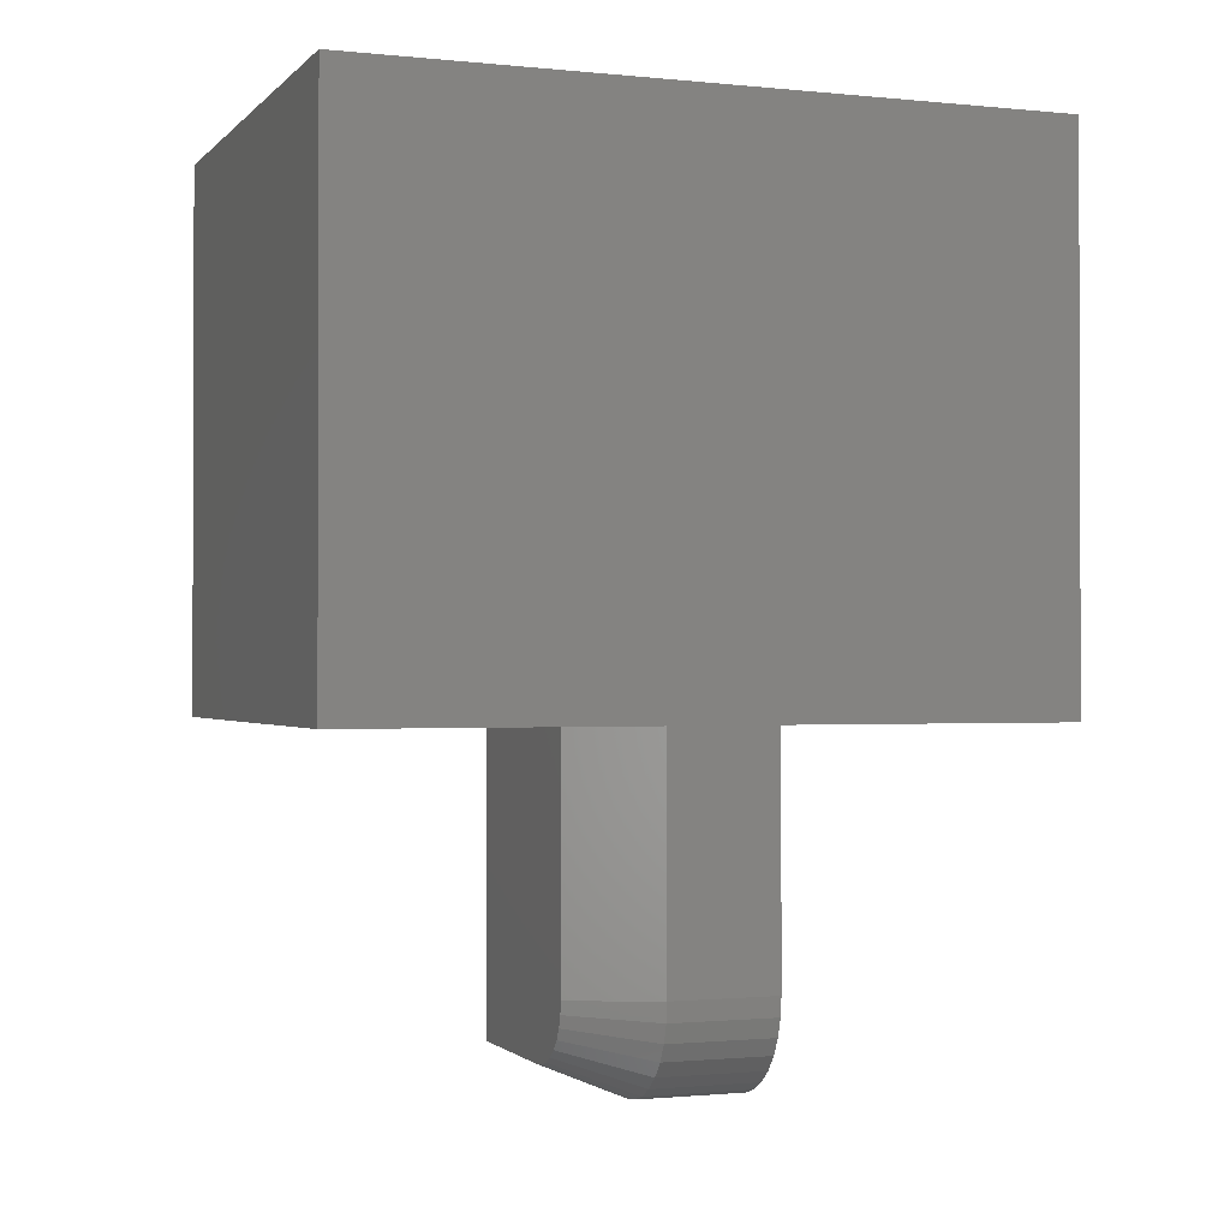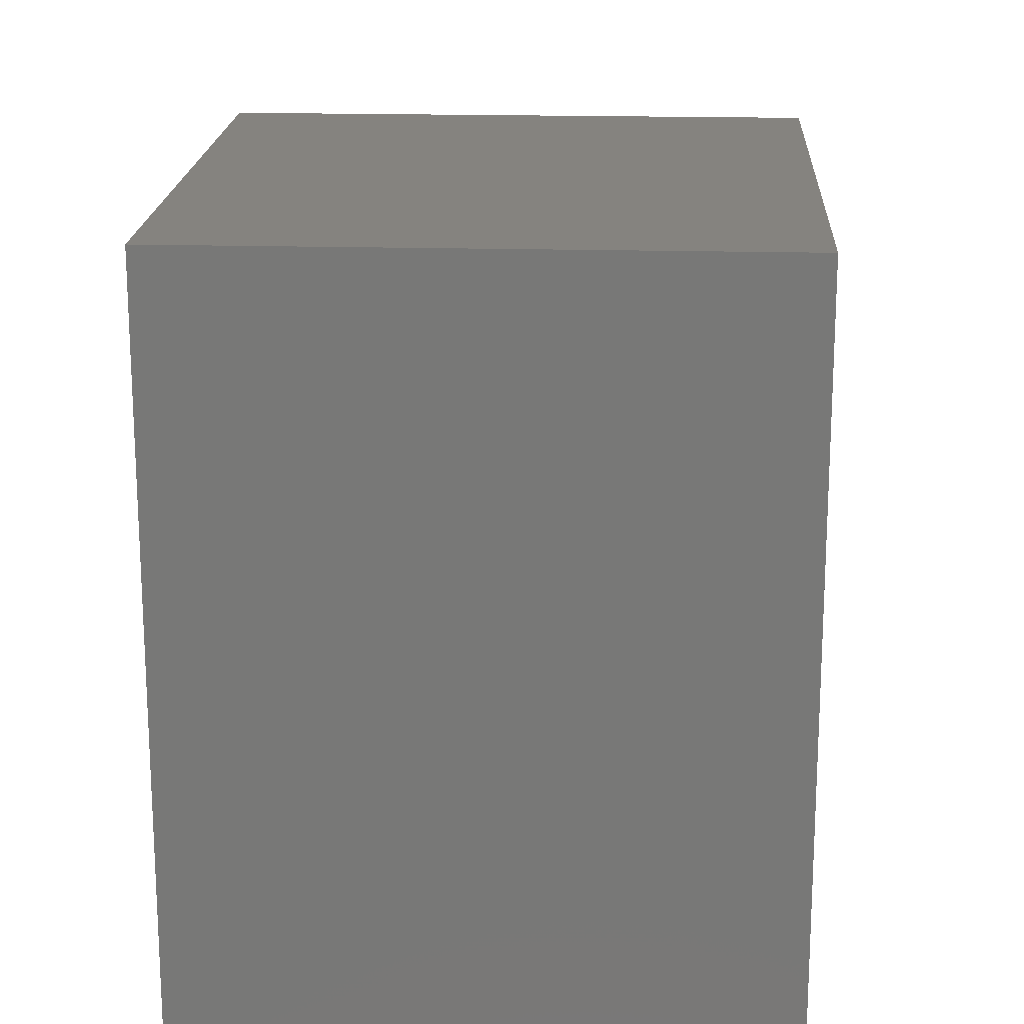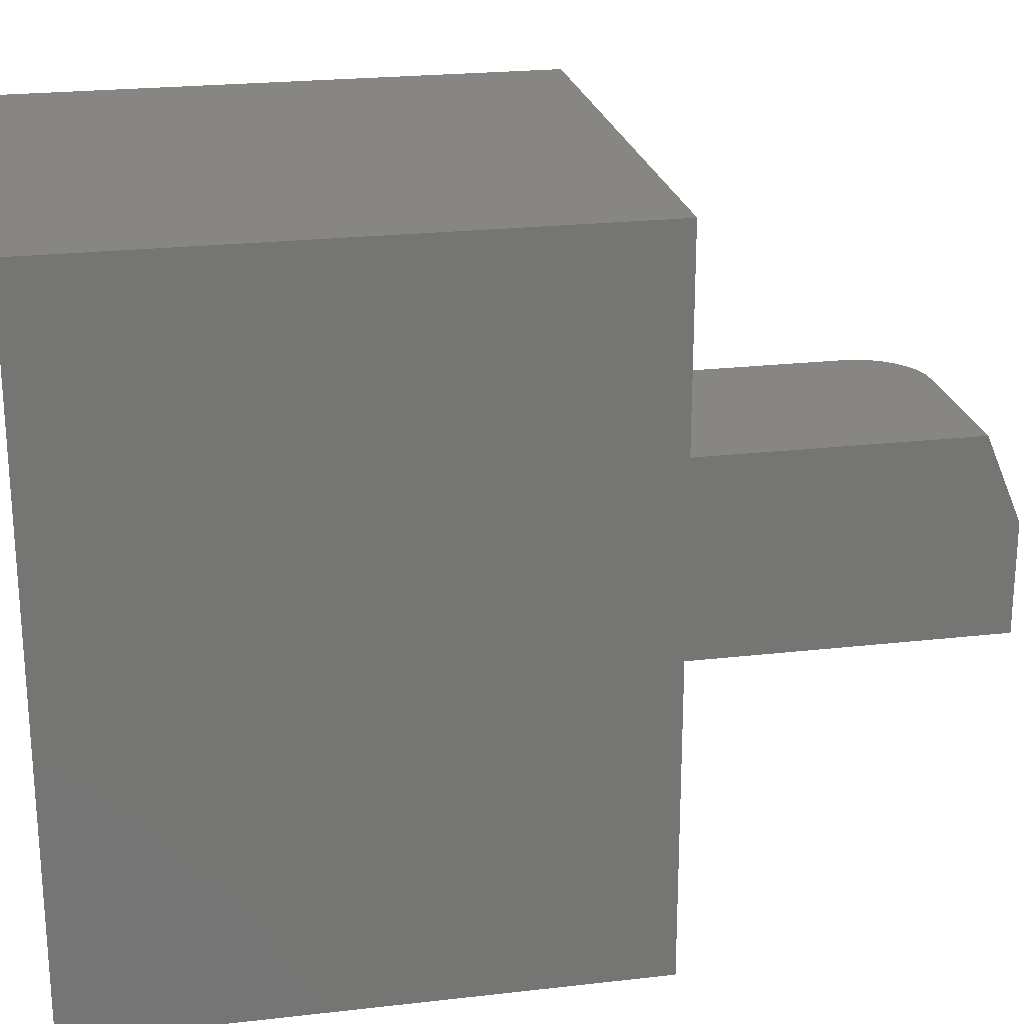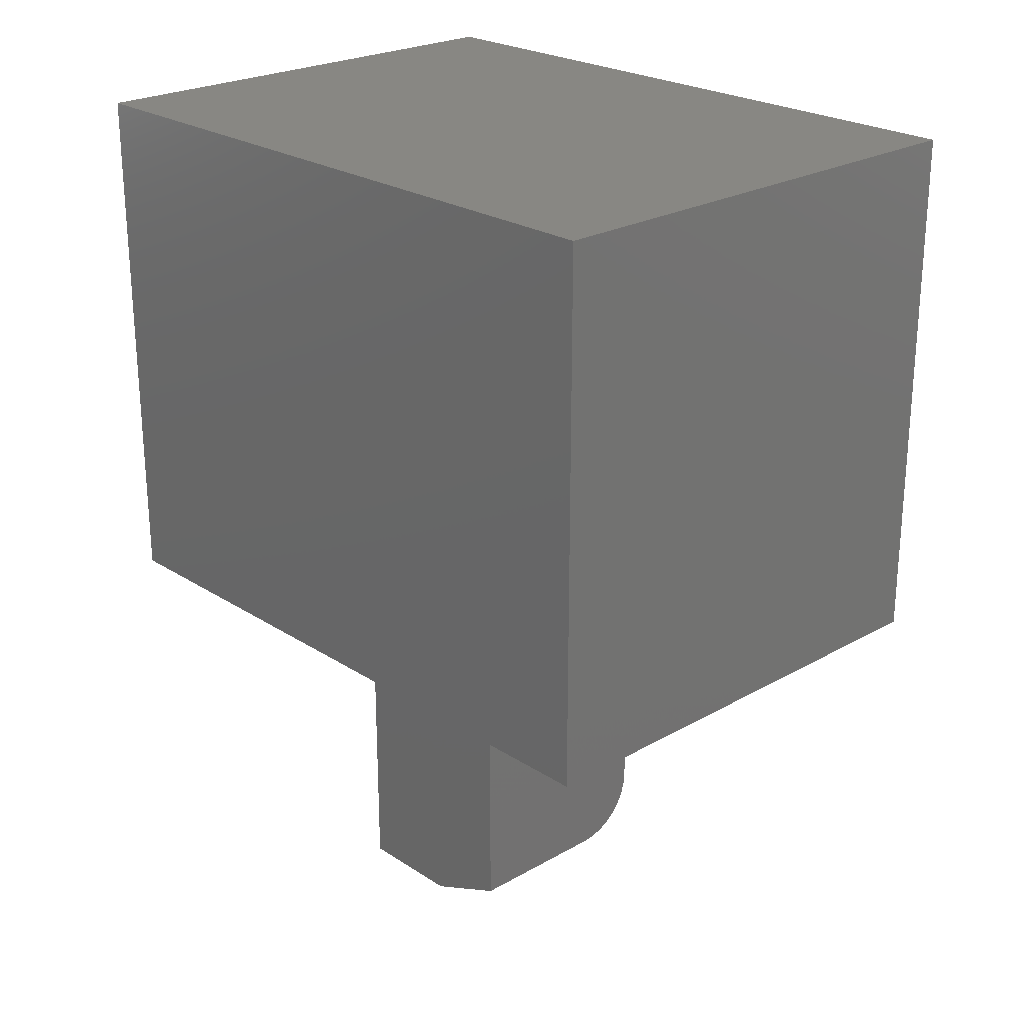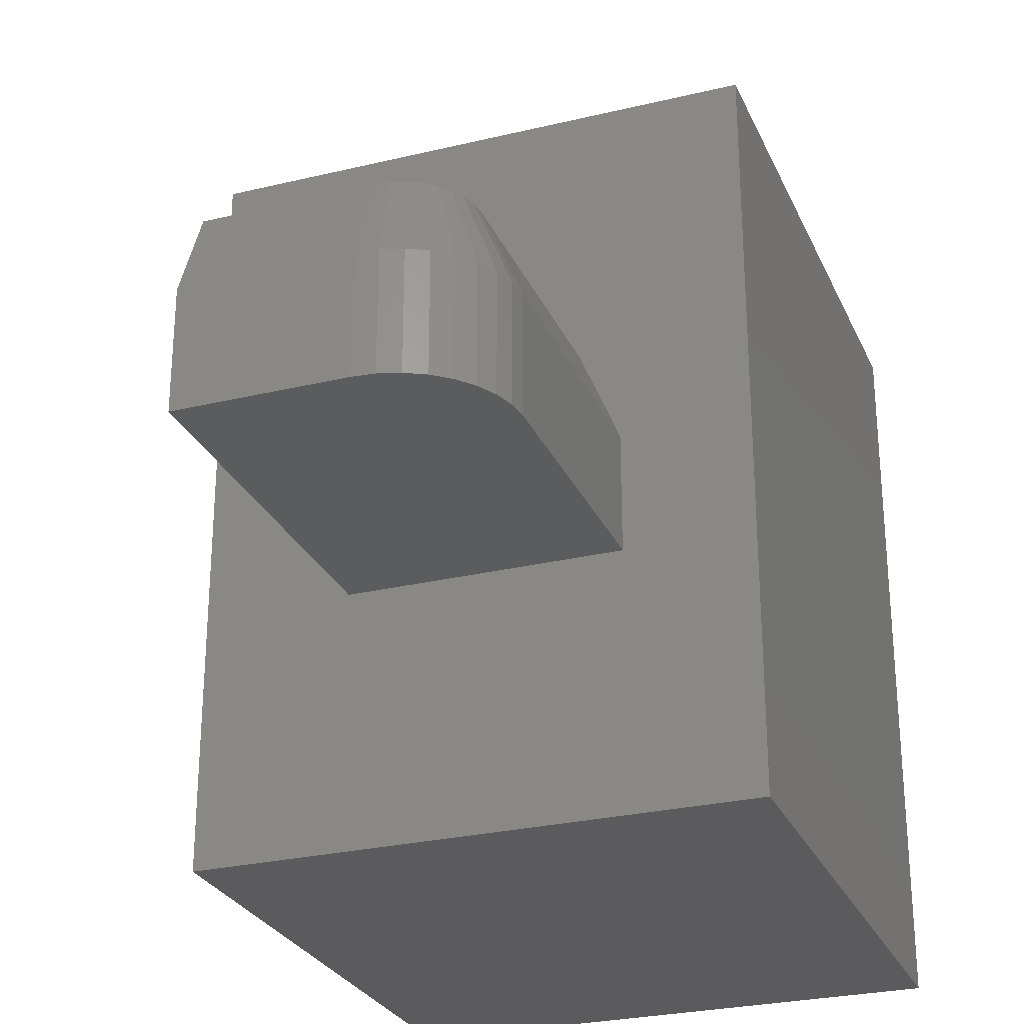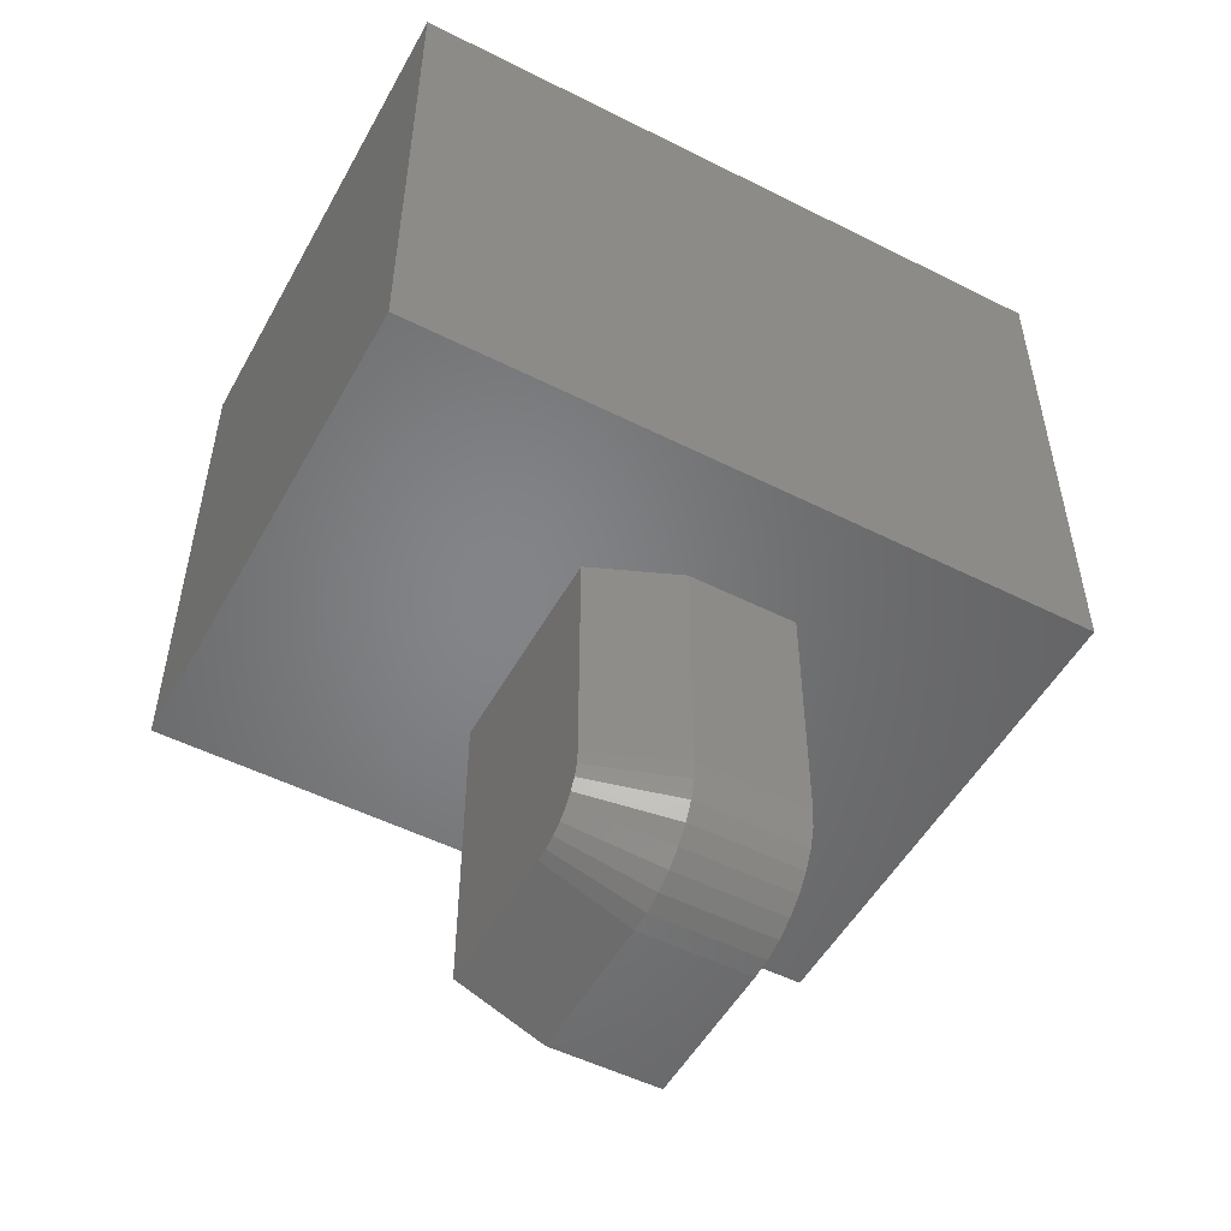
<metadata>
{"format":"stl","ext":"stl","renderer":"f3d","projection":"perspective","resolution":1024,"background":"white","views":[{"elev":-1.1,"azim":69.5,"up":"+Y"},{"elev":18.6,"azim":-177.0,"up":"+Z"},{"elev":22.9,"azim":-101.1,"up":"+Z"},{"elev":24.1,"azim":-43.2,"up":"+Y"},{"elev":-27.4,"azim":20.3,"up":"+Z"},{"elev":-52.0,"azim":61.5,"up":"+Y"}]}
</metadata>
<code>
# stl→obj: 43 verts, 82 faces
v -0.1875 -0.4844 0.2578
v -0.1875 -0.4844 0.3771
v -0.1896 -0.5057 0.2578
v -0.1896 -0.5057 0.3771
v -0.1958 -0.5262 0.2578
v -0.1958 -0.5262 0.3771
v -0.2059 -0.5451 0.2578
v -0.2059 -0.5451 0.3771
v -0.2195 -0.5617 0.2578
v -0.2195 -0.5617 0.3771
v -0.2361 -0.5753 0.2578
v -0.2361 -0.5753 0.3771
v -0.255 -0.5854 0.2578
v -0.255 -0.5854 0.3771
v -0.2755 -0.5916 0.2578
v -0.2755 -0.5916 0.3771
v -0.2969 -0.5938 0.2578
v -0.2969 -0.5938 0.3771
v -0.4609 -0.5938 0.2578
v -0.4609 -0.5938 0.3771
v -0.4609 -0.5547 0.4708
v -0.2969 -0.5547 0.4708
v -0.2832 -0.5533 0.4708
v -0.27 -0.5493 0.4708
v -0.2578 -0.5428 0.4708
v -0.2472 -0.5341 0.4708
v -0.2384 -0.5234 0.4708
v -0.2319 -0.5113 0.4708
v -0.2279 -0.4981 0.4708
v -0.2266 -0.4844 0.4708
v -0.2266 -0.2188 0.4708
v -0.4609 -0.2188 0.4708
v -0.1875 -0.2188 0.2578
v -0.1875 -0.2188 0.3771
v -0.4609 -0.2188 0.2578
v -0.06044 -0.2188 0.75
v -0.06044 -0.2188 0
v -0.6094 -0.2188 0
v -0.6094 -0.2188 0.75
v -0.6094 0.3672 0.75
v -0.06044 0.3672 0.75
v -0.6094 0.3672 0
v -0.06044 0.3672 0
f 1 2 3
f 3 2 4
f 3 4 5
f 5 4 6
f 5 6 7
f 7 6 8
f 7 8 9
f 9 8 10
f 9 10 11
f 11 10 12
f 11 12 13
f 13 12 14
f 13 14 15
f 15 14 16
f 15 16 17
f 17 16 18
f 19 17 20
f 20 17 18
f 21 22 23
f 21 23 24
f 21 24 25
f 21 25 26
f 21 26 27
f 21 27 28
f 21 28 29
f 21 29 30
f 21 30 31
f 21 31 32
f 33 34 1
f 1 34 2
f 32 35 21
f 21 35 19
f 21 19 20
f 36 34 37
f 37 34 33
f 37 33 38
f 38 33 35
f 38 35 39
f 39 35 32
f 39 32 36
f 36 32 31
f 36 31 34
f 2 34 30
f 30 34 31
f 20 18 21
f 21 18 22
f 10 25 12
f 12 25 24
f 12 24 14
f 14 24 23
f 14 23 16
f 16 23 22
f 16 22 18
f 25 10 26
f 26 10 8
f 26 8 27
f 27 8 6
f 27 6 28
f 28 6 4
f 28 4 29
f 29 4 2
f 29 2 30
f 19 35 33
f 19 33 1
f 19 1 3
f 19 3 5
f 19 5 7
f 19 7 9
f 19 9 11
f 19 11 13
f 19 13 15
f 19 15 17
f 39 36 40
f 40 36 41
f 38 42 37
f 37 42 43
f 42 38 40
f 40 38 39
f 43 42 41
f 41 42 40
f 37 43 36
f 36 43 41

</code>
